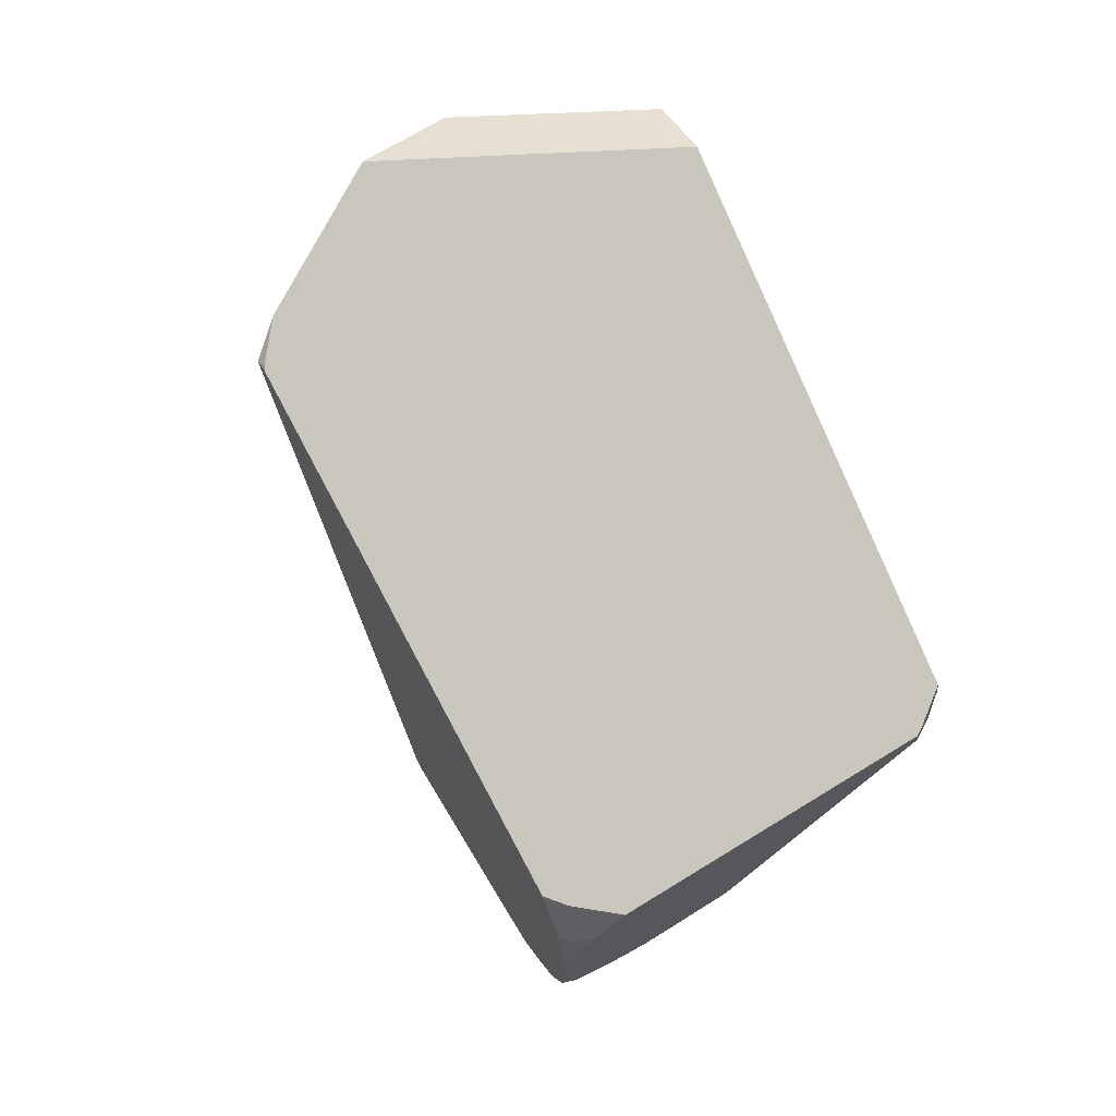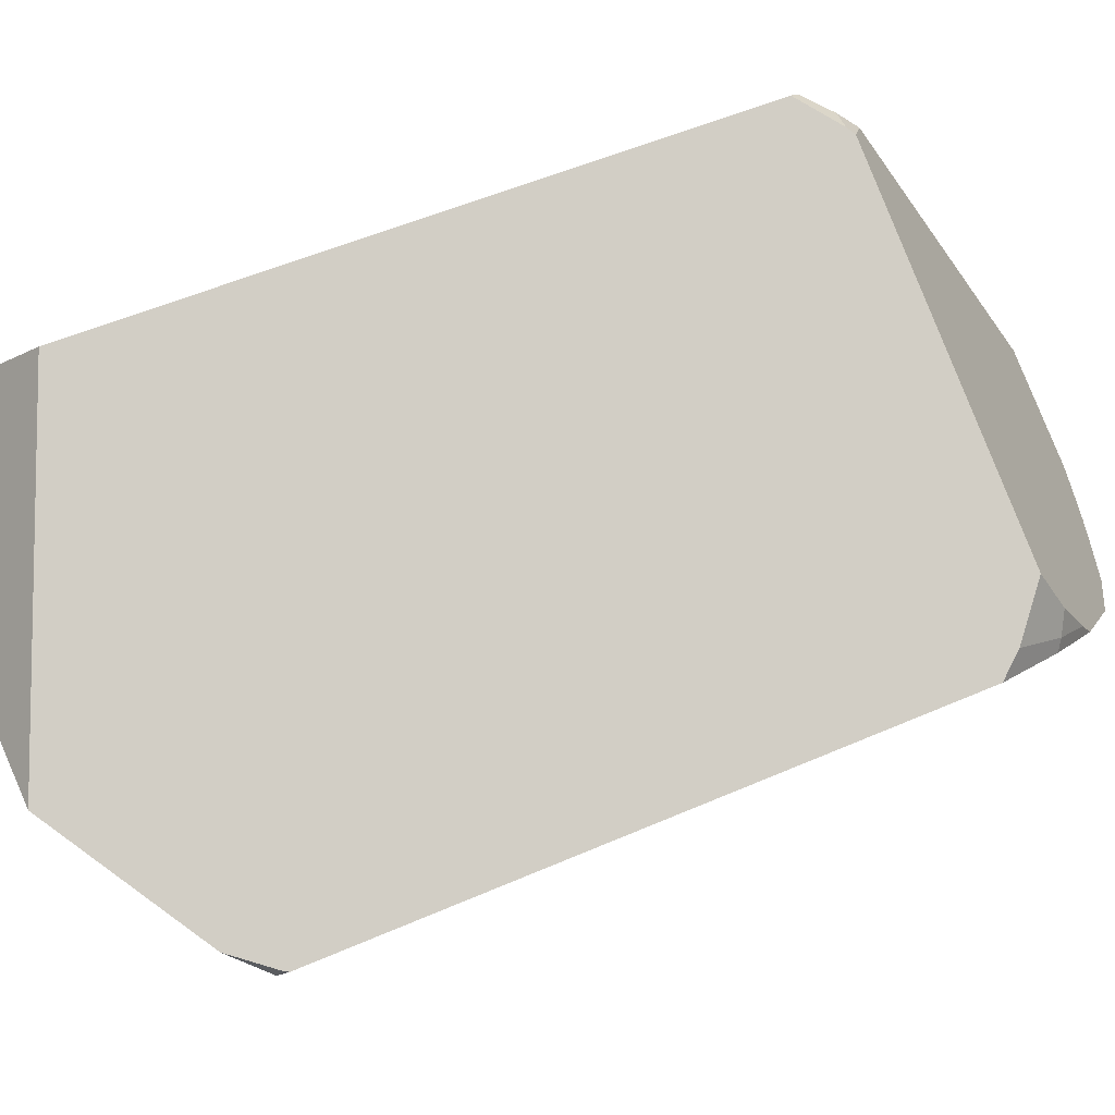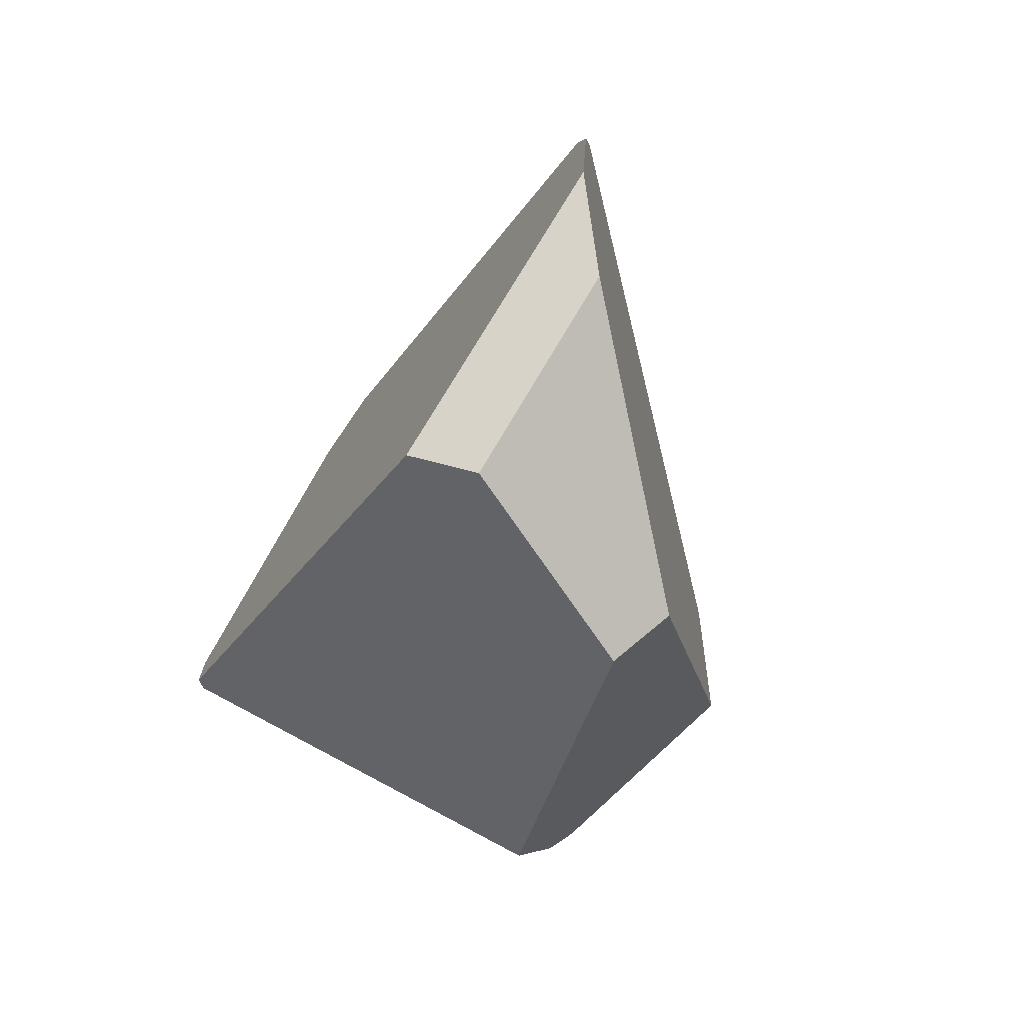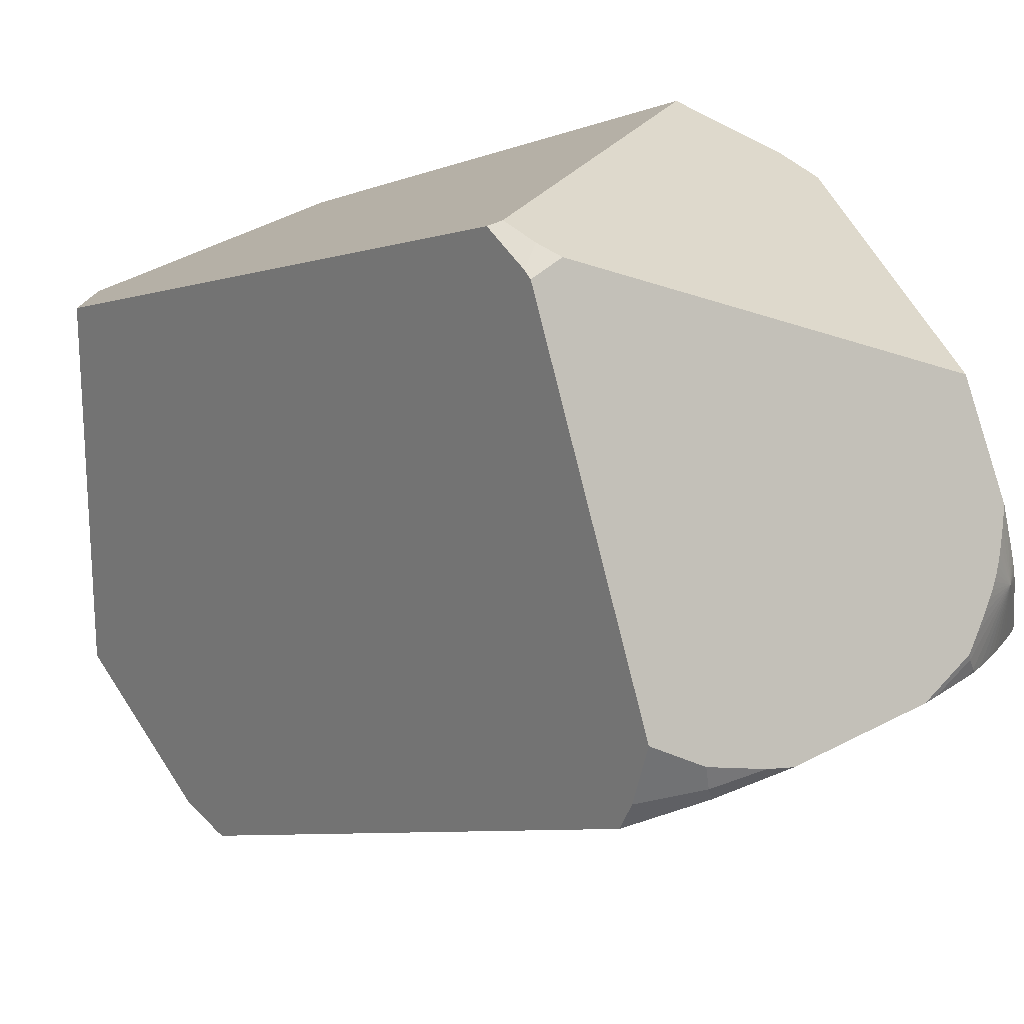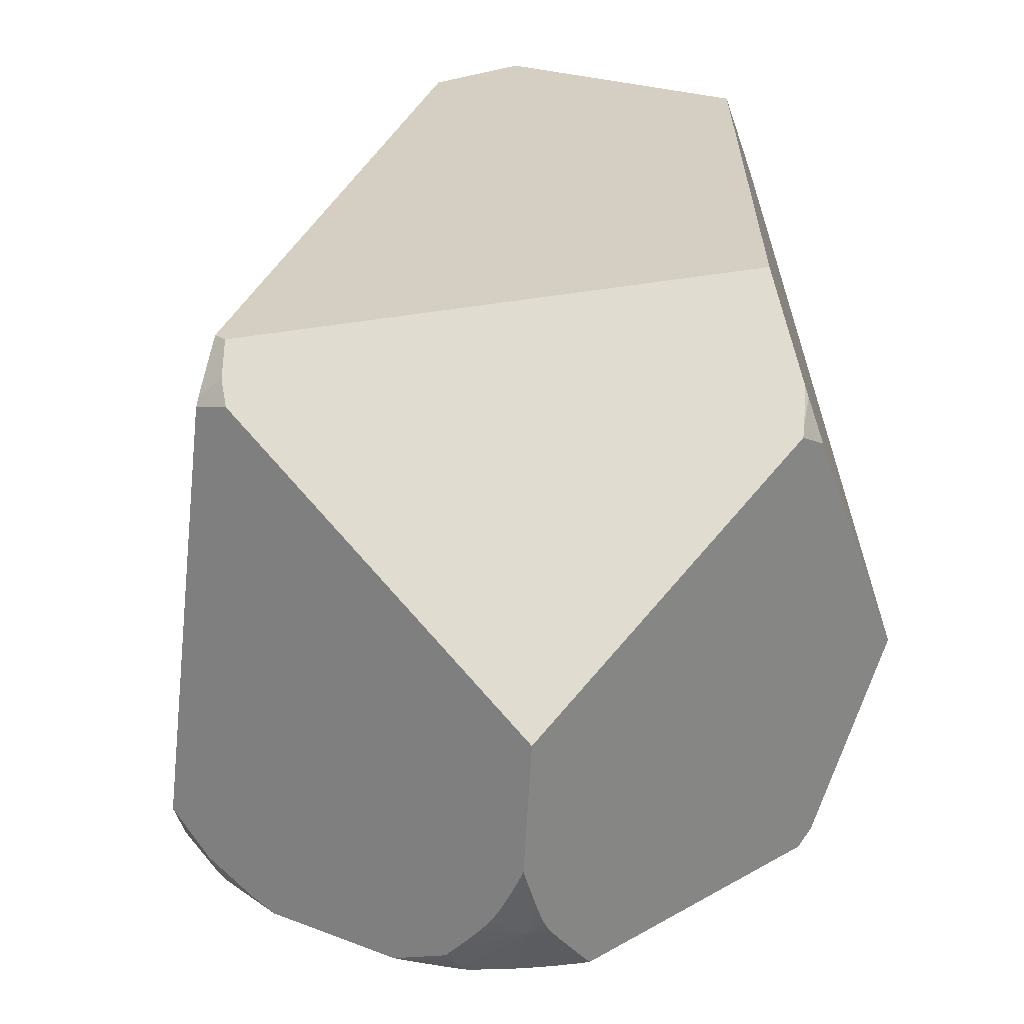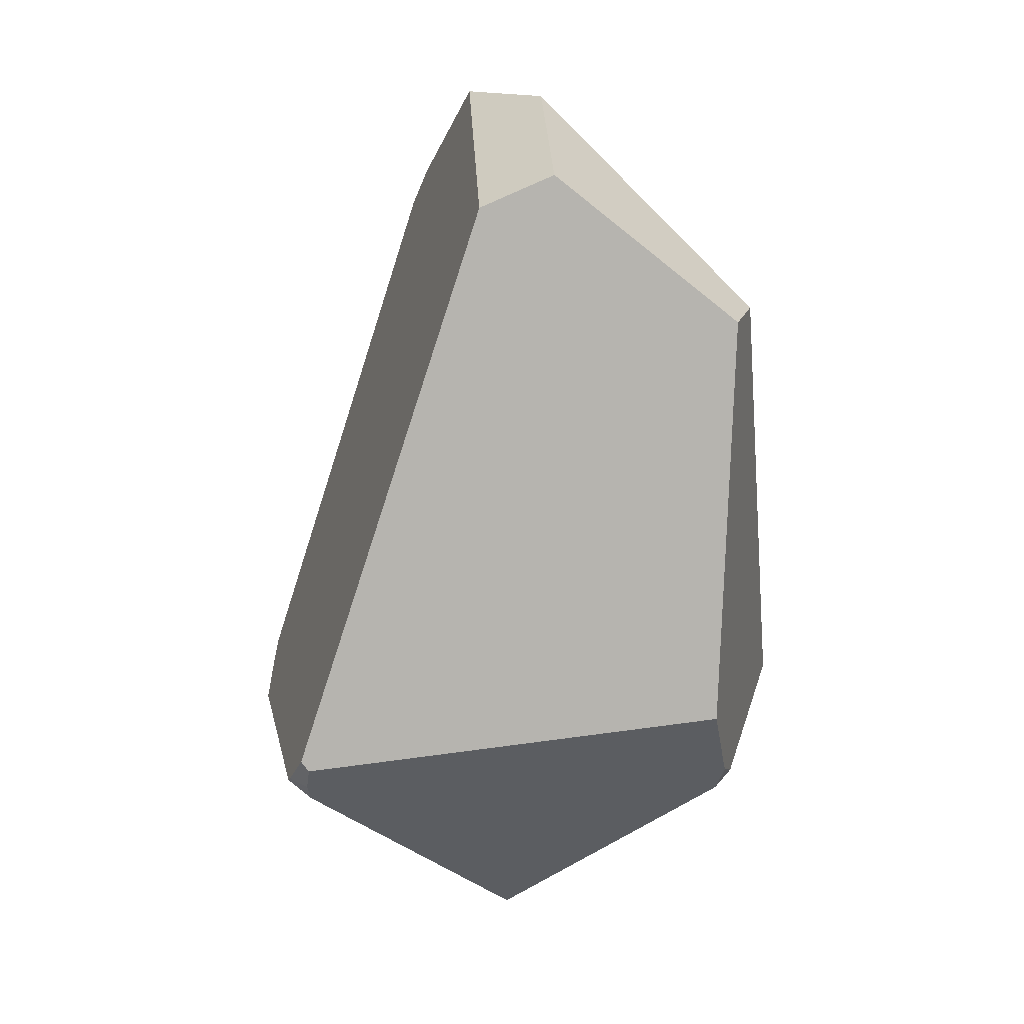
<metadata>
{"format":"obj","ext":"obj","renderer":"f3d","projection":"perspective","resolution":1024,"background":"white","views":[{"elev":16.8,"azim":-109.7,"up":"+Y"},{"elev":-7.7,"azim":-110.3,"up":"+Z"},{"elev":70.1,"azim":29.5,"up":"+Y"},{"elev":21.3,"azim":-62.1,"up":"+Z"},{"elev":47.5,"azim":-4.1,"up":"+Z"},{"elev":30.2,"azim":-2.6,"up":"+Y"}]}
</metadata>
<code>
o Sphere
v 0.007876 0.01186 0
v -0.6454 0.4184 -0.2933
v -0.1543 0.03853 -0.1175
v -0.1301 0.03853 -0.1495
v 0.1619 2.491 0.2636
v 0.6486 0.8225 0.6944
v 0.6533 2.123 0.4261
v 0.1619 2.491 -0.3647
v 0.7166 2.075 0.2307
v 0.7335 1.92 0.2065
v -0.6062 0.8688 0.743
v -0.7208 0.5565 -0.3271
v -0.2162 1.931 -0.9677
v -0.04058 2.41 0.2858
v -0.5671 0.9753 0.8103
v -0.04058 2.41 -0.6515
v -0.1732 2.048 -0.931
v 0.1343 0.03853 -0.1598
v 0.6463 0.4184 -0.3234
v -0.238 0.08088 -0.178
v -0.6306 0.4184 -0.3234
v -0.1425 0.04593 -0.163
v -0.1185 0.03853 -0.1598
v 0.007876 0.03164 -0.1568
v 0.03669 0.03205 -0.157
v 0.0681 0.03337 -0.1576
v 0.1057 0.03593 -0.1587
v -0.08995 0.03593 -0.1587
v -0.05235 0.03337 -0.1576
v -0.02094 0.03205 -0.157
v -0.1826 1.936 -0.9767
v 0.6568 0.4414 -0.3333
v -0.09621 1.782 -0.9104
v -0.1954 1.931 -0.9746
v -0.2207 1.919 -0.9693
v -0.7086 0.5898 -0.3971
v -0.05246 0.02352 0.0654
v -0.5685 0.3236 -0.2588
v -0.6617 0.4184 -0.2351
v -0.162 0.03853 -0.1019
v -0.01794 0.02995 0.1407
v -0.03286 0.02641 0.1066
v -0.04357 0.02452 0.08345
v -0.06074 0.02314 0.0497
v -0.06925 0.02327 0.03463
v -0.07883 0.02394 0.01869
v -0.09077 0.02534 0
v -0.1075 0.02793 -0.02487
v -0.1349 0.03298 -0.06408
v -0.7365 0.5138 -0.1773
v -0.6127 0.851 0.7277
v -0.5234 0.2808 -0.2641
v -0.2686 0.0933 -0.1834
v 0.6317 0.7607 0.6762
v -0.5563 0.8688 0.7874
v 0.5943 1.09 0.8177
v 0.6428 0.8411 0.7096
v -0.5462 0.9496 0.821
v -0.5494 0.8121 0.763
v 0.6473 0.4184 -0.3215
v 0.1156 0.03268 -0.1167
v 0.07919 0.02358 -0.05165
v 0.06512 0.02033 -0.0257
v 0.05733 0.01875 -0.01066
v 0.05212 0.01791 0
v 0.04818 0.01748 0.00869
v 0.04488 0.01733 0.01661
v 0.04185 0.01744 0.0246
v 0.03878 0.01783 0.0335
v 0.03533 0.01861 0.04453
v 0.03085 0.02007 0.06013
v 0.02378 0.023 0.08668
v 0.007876 0.03074 0.1497
v 0.6758 0.7612 0.6182
v 0.8641 0.7191 0.01821
v 0.1381 0.03853 -0.1564
v 0.6778 0.4507 -0.3033
v 0.644 0.4155 -0.3221
v 0.1431 0.04126 -0.161
v -0.000229 0.03503 0.1829
v 0.02359 0.1458 0.4497
v 0.6271 0.7356 0.6658
f 61 82 68
f 38 39 2
f 1 3 4
f 5 9 8
f 54 6 57
f 14 8 16
f 35 13 34
f 78 19 60
f 39 12 2
f 55 15 11
f 59 11 51
f 13 31 34
f 33 17 8
f 1 29 30
f 1 28 29
f 1 26 27
f 1 25 26
f 1 24 25
f 1 30 24
f 4 28 1
f 4 22 23
f 38 21 52
f 12 21 2
f 40 20 3
f 3 22 4
f 35 51 16
f 1 48 49
f 1 47 48
f 1 46 47
f 1 45 46
f 1 44 45
f 1 42 43
f 1 41 42
f 49 3 1
f 1 43 37
f 1 37 44
f 7 57 74
f 15 56 5
f 74 54 82
f 81 54 56
f 44 51 52
f 29 36 79
f 18 79 76
f 33 75 77
f 73 41 1
f 1 72 73
f 1 71 72
f 1 70 71
f 1 69 70
f 1 68 69
f 1 67 68
f 1 66 67
f 1 65 66
f 1 64 65
f 1 63 64
f 1 62 63
f 1 61 62
f 27 76 61
f 32 60 19
f 67 66 65
f 65 64 63
f 63 62 61
f 61 76 79
f 79 78 60
f 60 77 75
f 75 74 82
f 82 81 80
f 80 73 72
f 72 71 70
f 70 69 68
f 68 67 65
f 65 63 61
f 61 79 60
f 60 75 82
f 82 80 72
f 72 70 68
f 68 65 61
f 61 60 82
f 82 72 68
f 5 7 9
f 14 5 8
f 39 50 12
f 55 58 15
f 59 55 11
f 13 17 31
f 9 10 33
f 33 31 17
f 17 16 8
f 8 9 33
f 4 23 28
f 38 2 21
f 12 36 21
f 40 53 20
f 3 20 22
f 17 13 35
f 35 36 12
f 12 50 51
f 51 11 15
f 15 14 16
f 16 17 35
f 35 12 51
f 51 15 16
f 49 40 3
f 74 75 10
f 10 9 7
f 7 56 57
f 57 6 74
f 74 10 7
f 5 14 15
f 15 58 56
f 56 7 5
f 74 6 54
f 56 58 55
f 55 59 81
f 81 82 54
f 54 57 56
f 56 55 81
f 52 53 40
f 40 49 48
f 48 47 46
f 46 45 44
f 44 37 43
f 43 42 41
f 41 80 81
f 81 59 51
f 51 50 39
f 39 38 52
f 52 40 48
f 48 46 44
f 44 43 41
f 41 81 51
f 51 39 52
f 52 48 44
f 44 41 51
f 18 27 26
f 26 25 24
f 24 30 29
f 29 28 23
f 23 22 20
f 20 53 52
f 52 21 36
f 36 35 34
f 34 31 33
f 33 32 19
f 19 78 79
f 79 18 26
f 26 24 29
f 29 23 20
f 20 52 36
f 36 34 33
f 33 19 79
f 79 26 29
f 29 20 36
f 36 33 79
f 77 32 33
f 33 10 75
f 73 80 41
f 61 1 27
f 27 18 76
f 32 77 60

</code>
